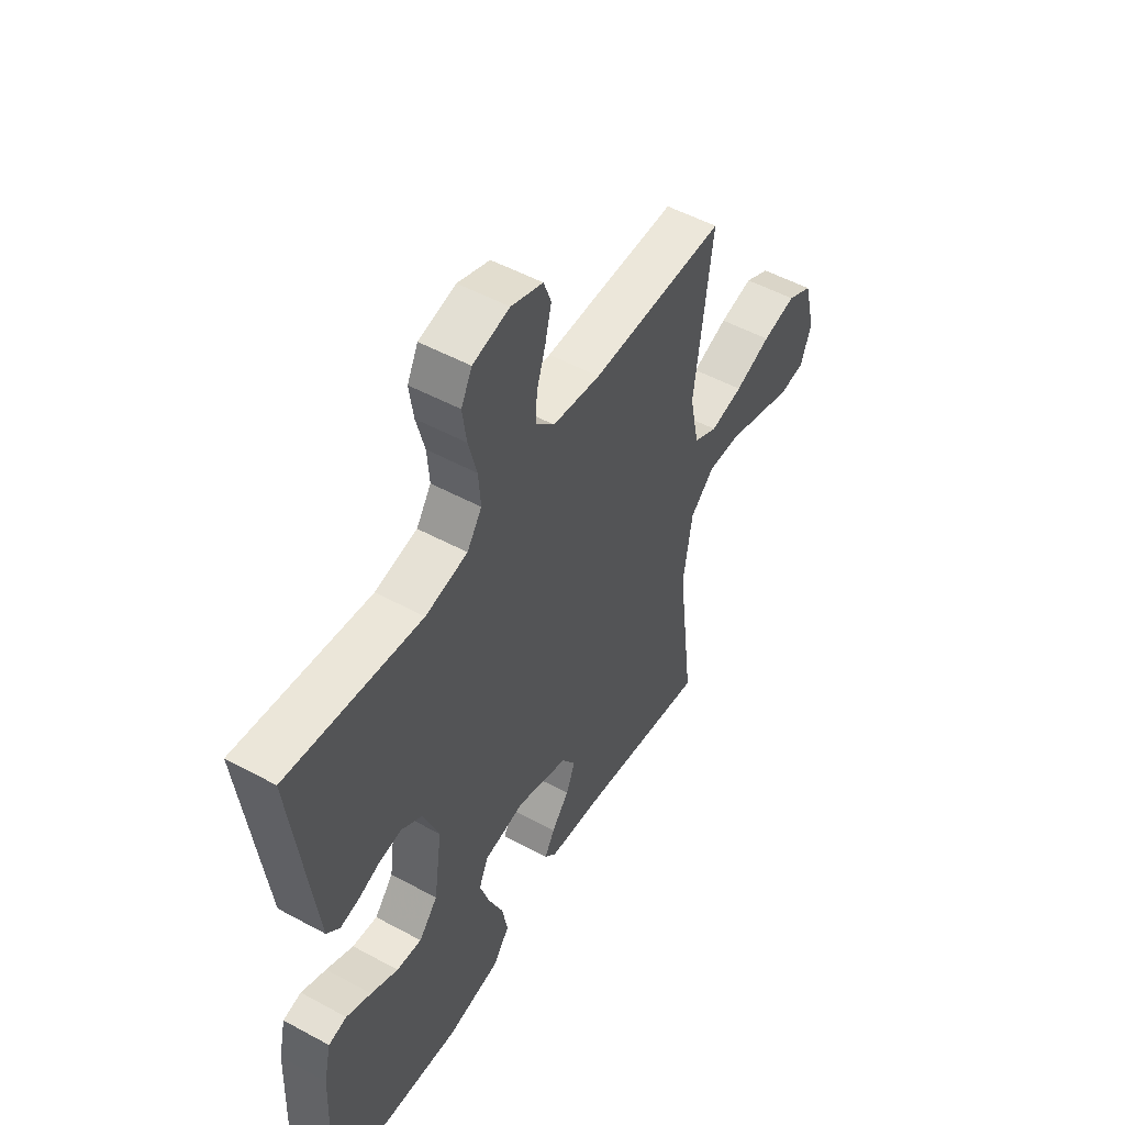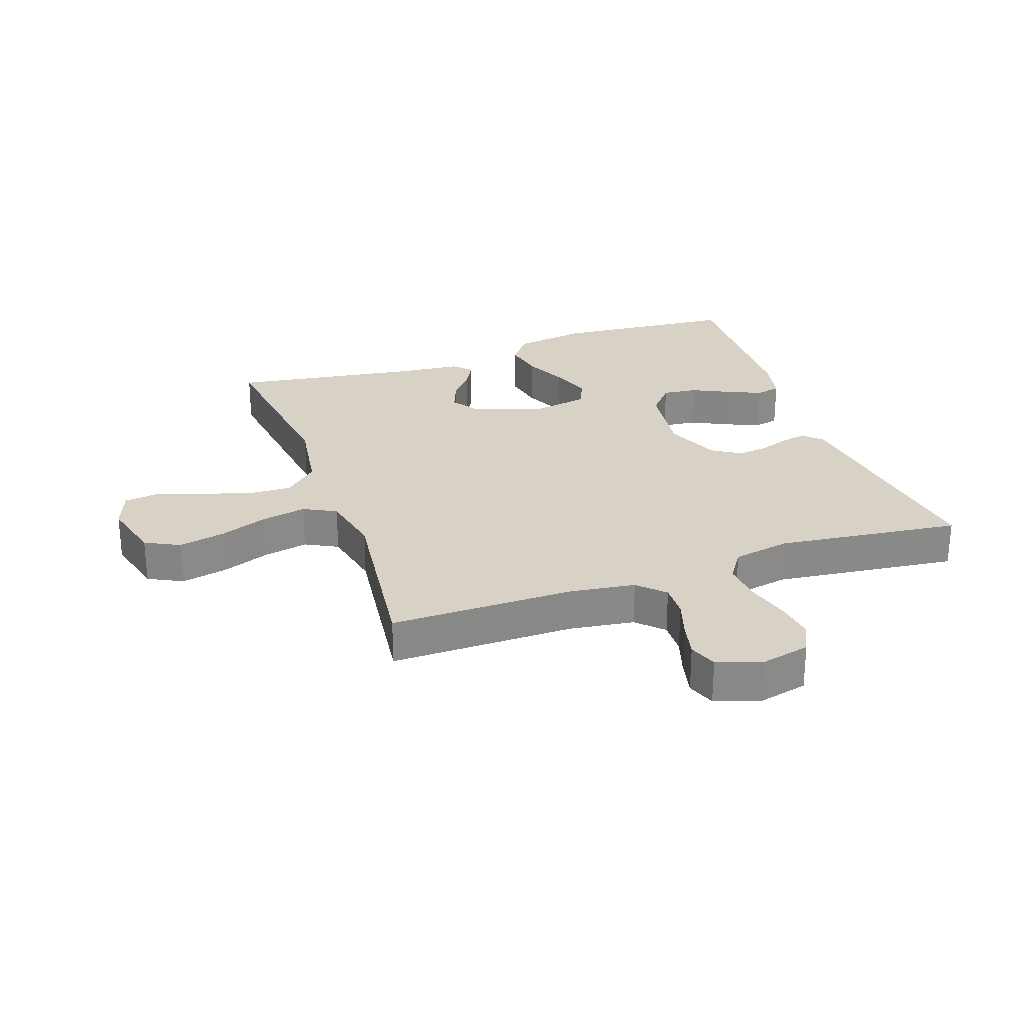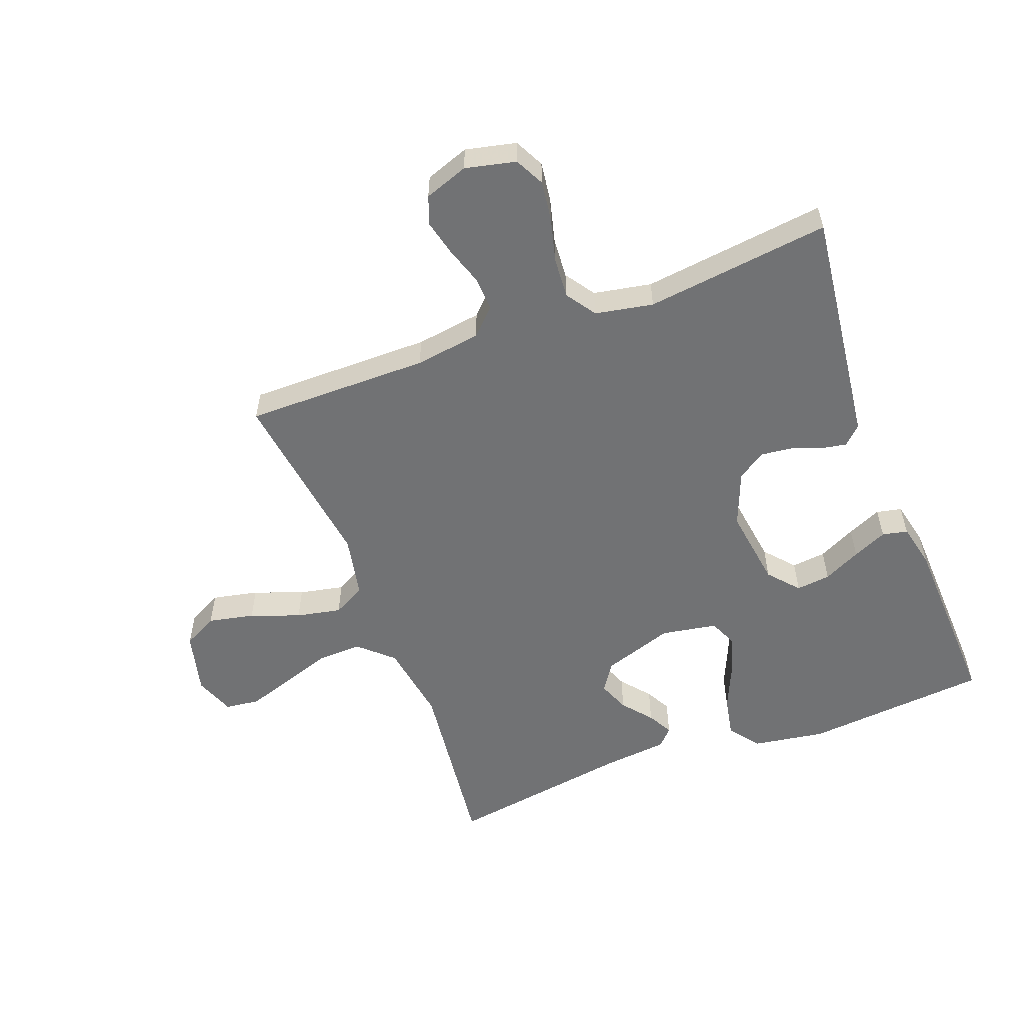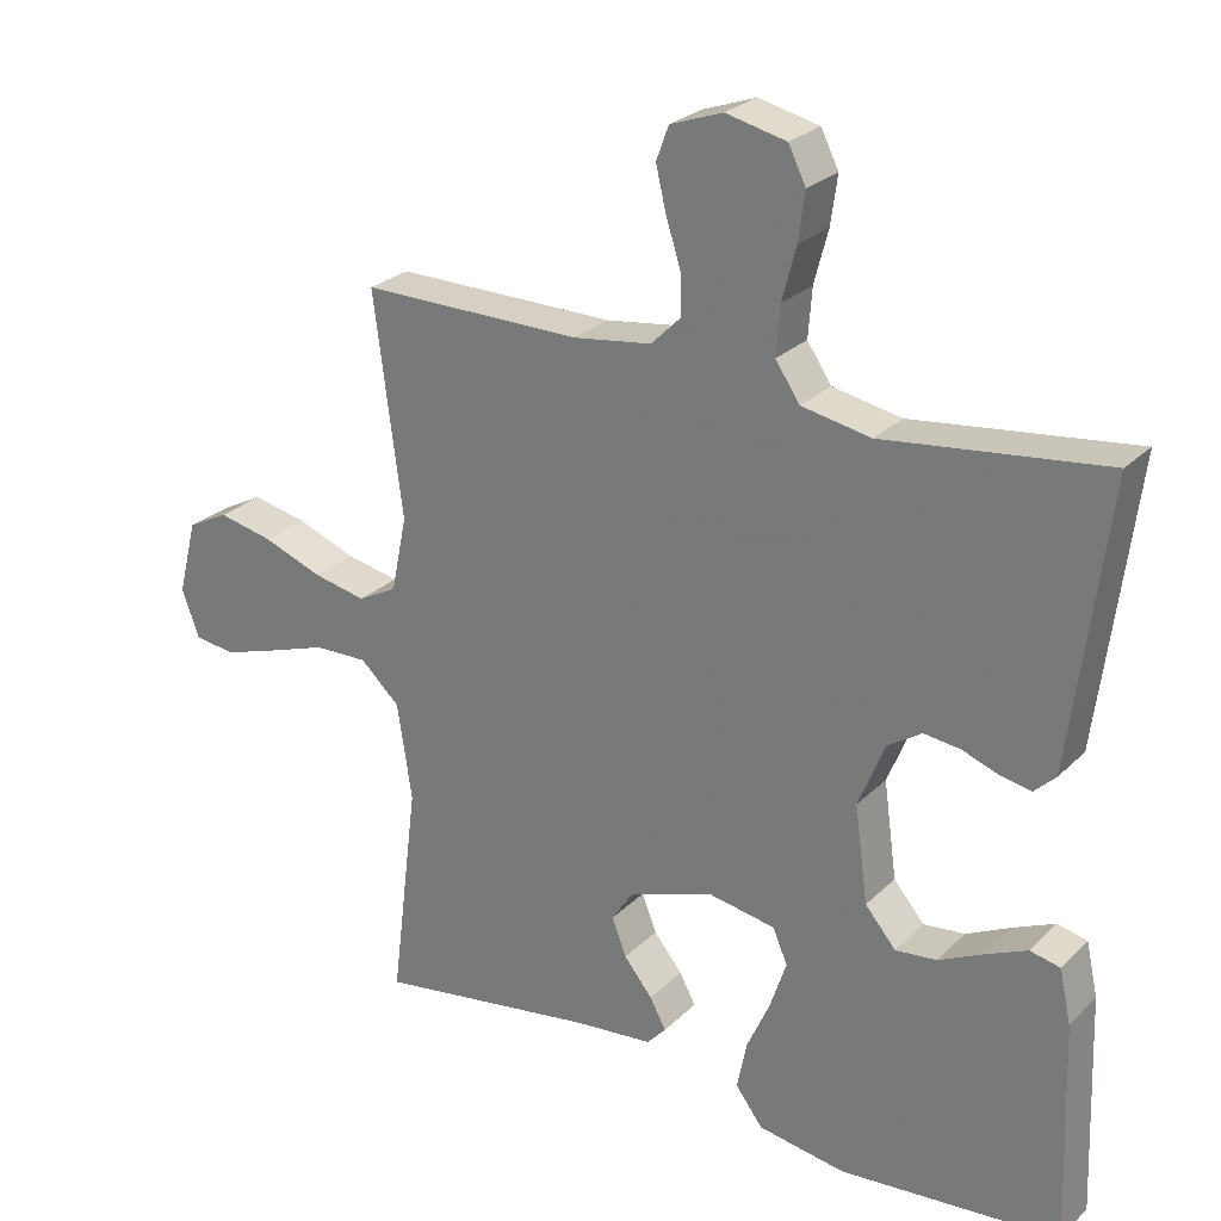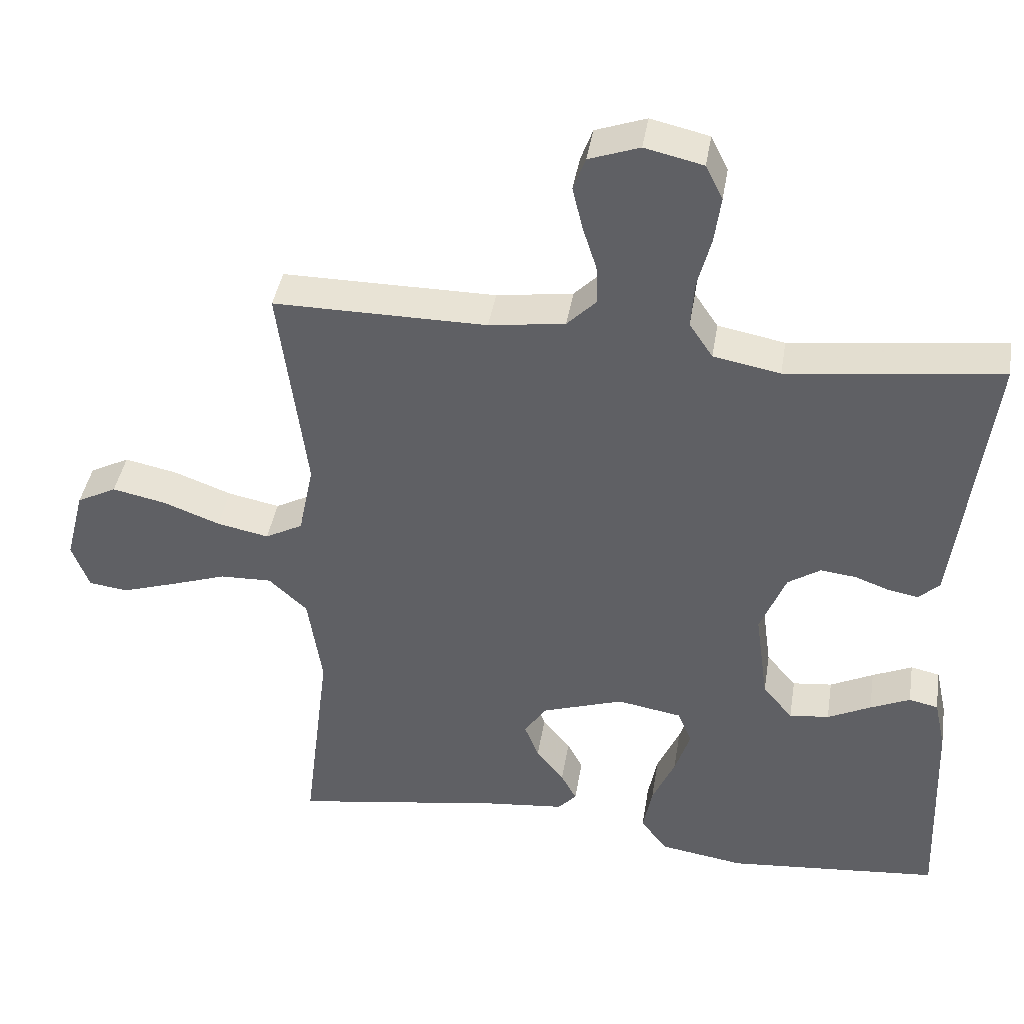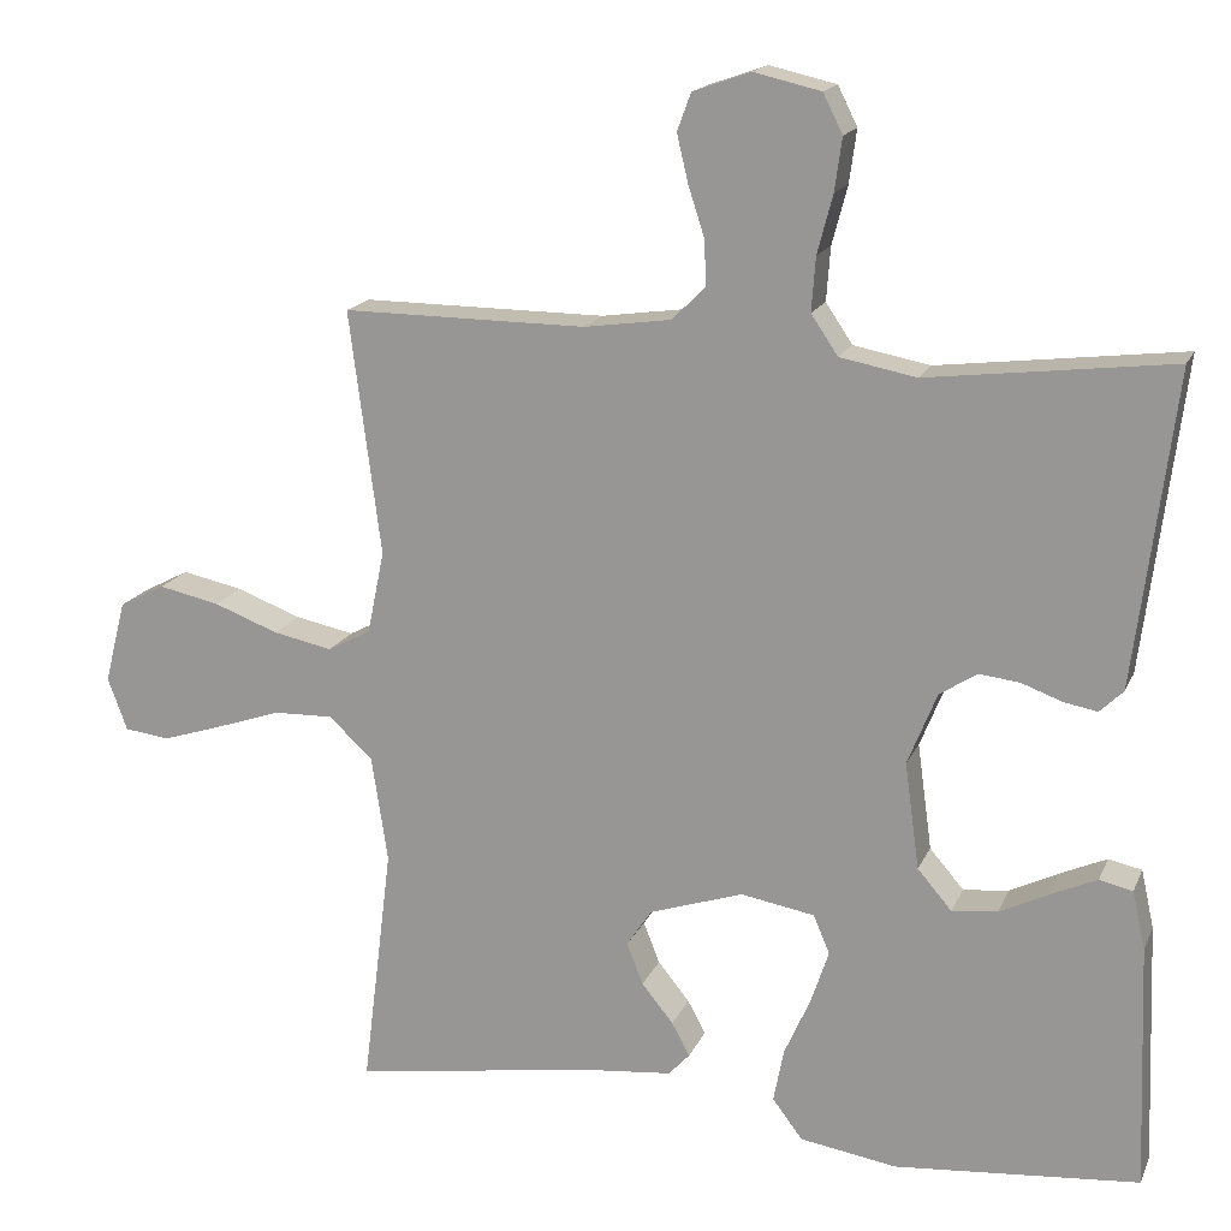
<metadata>
{"format":"obj","ext":"obj","renderer":"f3d","projection":"perspective","resolution":1024,"background":"white","views":[{"elev":51.6,"azim":120.5,"up":"+Z"},{"elev":27.2,"azim":-19.4,"up":"+Y"},{"elev":-55.4,"azim":20.9,"up":"+Y"},{"elev":25.9,"azim":34.0,"up":"+Z"},{"elev":40.8,"azim":9.1,"up":"+Z"},{"elev":16.8,"azim":17.9,"up":"+Z"}]}
</metadata>
<code>
v 0.5 0.07 -0.5
v 0.2 0.07 -0.526
v 0.081 0.07 -0.507
v 0.044 0.07 -0.458
v 0.057 0.07 -0.392
v 0.089 0.07 -0.32
v 0.111 0.07 -0.254
v 0.091 0.07 -0.207
v 0 0.07 -0.191
v -0.115 0.07 -0.229
v -0.146 0.07 -0.275
v -0.126 0.07 -0.326
v -0.087 0.07 -0.374
v -0.065 0.07 -0.415
v -0.091 0.07 -0.443
v -0.2 0.07 -0.454
v -0.5 0.07 -0.5
v -0.463 0.07 -0.2
v -0.483 0.07 -0.069
v -0.537 0.07 -0.019
v -0.61 0.07 -0.021
v -0.69 0.07 -0.048
v -0.765 0.07 -0.072
v -0.821 0.07 -0.065
v -0.845 0.07 0
v -0.819 0.07 0.102
v -0.763 0.07 0.131
v -0.688 0.07 0.115
v -0.608 0.07 0.085
v -0.535 0.07 0.07
v -0.482 0.07 0.098
v -0.461 0.07 0.2
v -0.5 0.07 0.5
v -0.2 0.07 0.498
v -0.093 0.07 0.513
v -0.052 0.07 0.554
v -0.054 0.07 0.609
v -0.074 0.07 0.671
v -0.088 0.07 0.73
v -0.071 0.07 0.776
v 0 0.07 0.801
v 0.082 0.07 0.782
v 0.106 0.07 0.734
v 0.097 0.07 0.669
v 0.078 0.07 0.597
v 0.073 0.07 0.531
v 0.106 0.07 0.482
v 0.2 0.07 0.464
v 0.5 0.07 0.5
v 0.462 0.07 0.2
v 0.451 0.07 0.115
v 0.422 0.07 0.087
v 0.38 0.07 0.095
v 0.331 0.07 0.113
v 0.281 0.07 0.119
v 0.235 0.07 0.089
v 0.199 0.07 0
v 0.217 0.07 -0.131
v 0.259 0.07 -0.18
v 0.315 0.07 -0.174
v 0.376 0.07 -0.144
v 0.432 0.07 -0.119
v 0.473 0.07 -0.128
v 0.489 0.07 -0.2
v 0.5 0 -0.5
v 0.2 0 -0.526
v 0.081 0 -0.507
v 0.044 0 -0.458
v 0.057 0 -0.392
v 0.089 0 -0.32
v 0.111 0 -0.254
v 0.091 0 -0.207
v 0 0 -0.191
v -0.115 0 -0.229
v -0.146 0 -0.275
v -0.126 0 -0.326
v -0.087 0 -0.374
v -0.065 0 -0.415
v -0.091 0 -0.443
v -0.2 0 -0.454
v -0.5 0 -0.5
v -0.463 0 -0.2
v -0.483 0 -0.069
v -0.537 0 -0.019
v -0.61 0 -0.021
v -0.69 0 -0.048
v -0.765 0 -0.072
v -0.821 0 -0.065
v -0.845 0 0
v -0.819 0 0.102
v -0.763 0 0.131
v -0.688 0 0.115
v -0.608 0 0.085
v -0.535 0 0.07
v -0.482 0 0.098
v -0.461 0 0.2
v -0.5 0 0.5
v -0.2 0 0.498
v -0.093 0 0.513
v -0.052 0 0.554
v -0.054 0 0.609
v -0.074 0 0.671
v -0.088 0 0.73
v -0.071 0 0.776
v 0 0 0.801
v 0.082 0 0.782
v 0.106 0 0.734
v 0.097 0 0.669
v 0.078 0 0.597
v 0.073 0 0.531
v 0.106 0 0.482
v 0.2 0 0.464
v 0.5 0 0.5
v 0.462 0 0.2
v 0.451 0 0.115
v 0.422 0 0.087
v 0.38 0 0.095
v 0.331 0 0.113
v 0.281 0 0.119
v 0.235 0 0.089
v 0.199 0 0
v 0.217 0 -0.131
v 0.259 0 -0.18
v 0.315 0 -0.174
v 0.376 0 -0.144
v 0.432 0 -0.119
v 0.473 0 -0.128
v 0.489 0 -0.2
f 4 5 6
f 3 4 6
f 2 3 6
f 1 2 6
f 64 1 6
f 63 64 6
f 62 63 6
f 61 62 6
f 60 61 6
f 59 60 6 7
f 58 59 7 8
f 57 58 8 9
f 56 57 9 10
f 52 53 54
f 51 52 54
f 50 51 54
f 49 50 54
f 48 49 54
f 47 48 54 55
f 46 47 55 56
f 43 44 45
f 42 43 45
f 41 42 45
f 40 41 45
f 39 40 45
f 38 39 45
f 37 38 45
f 36 37 45 46
f 46 56 10
f 36 46 10
f 35 36 10
f 32 33 34
f 35 10 11
f 34 35 11
f 32 34 11
f 31 32 11
f 27 28 29
f 26 27 29
f 25 26 29
f 24 25 29
f 23 24 29
f 22 23 29
f 21 22 29
f 20 21 29 30
f 31 11 12
f 30 31 12
f 20 30 12
f 19 20 12
f 16 17 18
f 16 18 19
f 15 16 19
f 14 15 19
f 13 14 19
f 12 13 19
f 70 69 68
f 70 68 67
f 70 67 66
f 70 66 65
f 70 65 128
f 70 128 127
f 70 127 126
f 70 126 125
f 70 125 124
f 71 70 124 123
f 72 71 123 122
f 73 72 122 121
f 74 73 121 120
f 118 117 116
f 118 116 115
f 118 115 114
f 118 114 113
f 118 113 112
f 119 118 112 111
f 120 119 111 110
f 109 108 107
f 109 107 106
f 109 106 105
f 109 105 104
f 109 104 103
f 109 103 102
f 109 102 101
f 110 109 101 100
f 74 120 110
f 74 110 100
f 74 100 99
f 98 97 96
f 75 74 99
f 75 99 98
f 75 98 96
f 75 96 95
f 93 92 91
f 93 91 90
f 93 90 89
f 93 89 88
f 93 88 87
f 93 87 86
f 93 86 85
f 94 93 85 84
f 76 75 95
f 76 95 94
f 76 94 84
f 76 84 83
f 82 81 80
f 83 82 80
f 83 80 79
f 83 79 78
f 83 78 77
f 83 77 76
f 1 65 66 2
f 2 66 67 3
f 3 67 68 4
f 4 68 69 5
f 5 69 70 6
f 6 70 71 7
f 7 71 72 8
f 8 72 73 9
f 9 73 74 10
f 10 74 75 11
f 11 75 76 12
f 12 76 77 13
f 13 77 78 14
f 14 78 79 15
f 15 79 80 16
f 16 80 81 17
f 17 81 82 18
f 18 82 83 19
f 19 83 84 20
f 20 84 85 21
f 21 85 86 22
f 22 86 87 23
f 23 87 88 24
f 24 88 89 25
f 25 89 90 26
f 26 90 91 27
f 27 91 92 28
f 28 92 93 29
f 29 93 94 30
f 30 94 95 31
f 31 95 96 32
f 32 96 97 33
f 33 97 98 34
f 34 98 99 35
f 35 99 100 36
f 36 100 101 37
f 37 101 102 38
f 38 102 103 39
f 39 103 104 40
f 40 104 105 41
f 41 105 106 42
f 42 106 107 43
f 43 107 108 44
f 44 108 109 45
f 45 109 110 46
f 46 110 111 47
f 47 111 112 48
f 48 112 113 49
f 49 113 114 50
f 50 114 115 51
f 51 115 116 52
f 52 116 117 53
f 53 117 118 54
f 54 118 119 55
f 55 119 120 56
f 56 120 121 57
f 57 121 122 58
f 58 122 123 59
f 59 123 124 60
f 60 124 125 61
f 61 125 126 62
f 62 126 127 63
f 63 127 128 64
f 64 128 65 1

</code>
